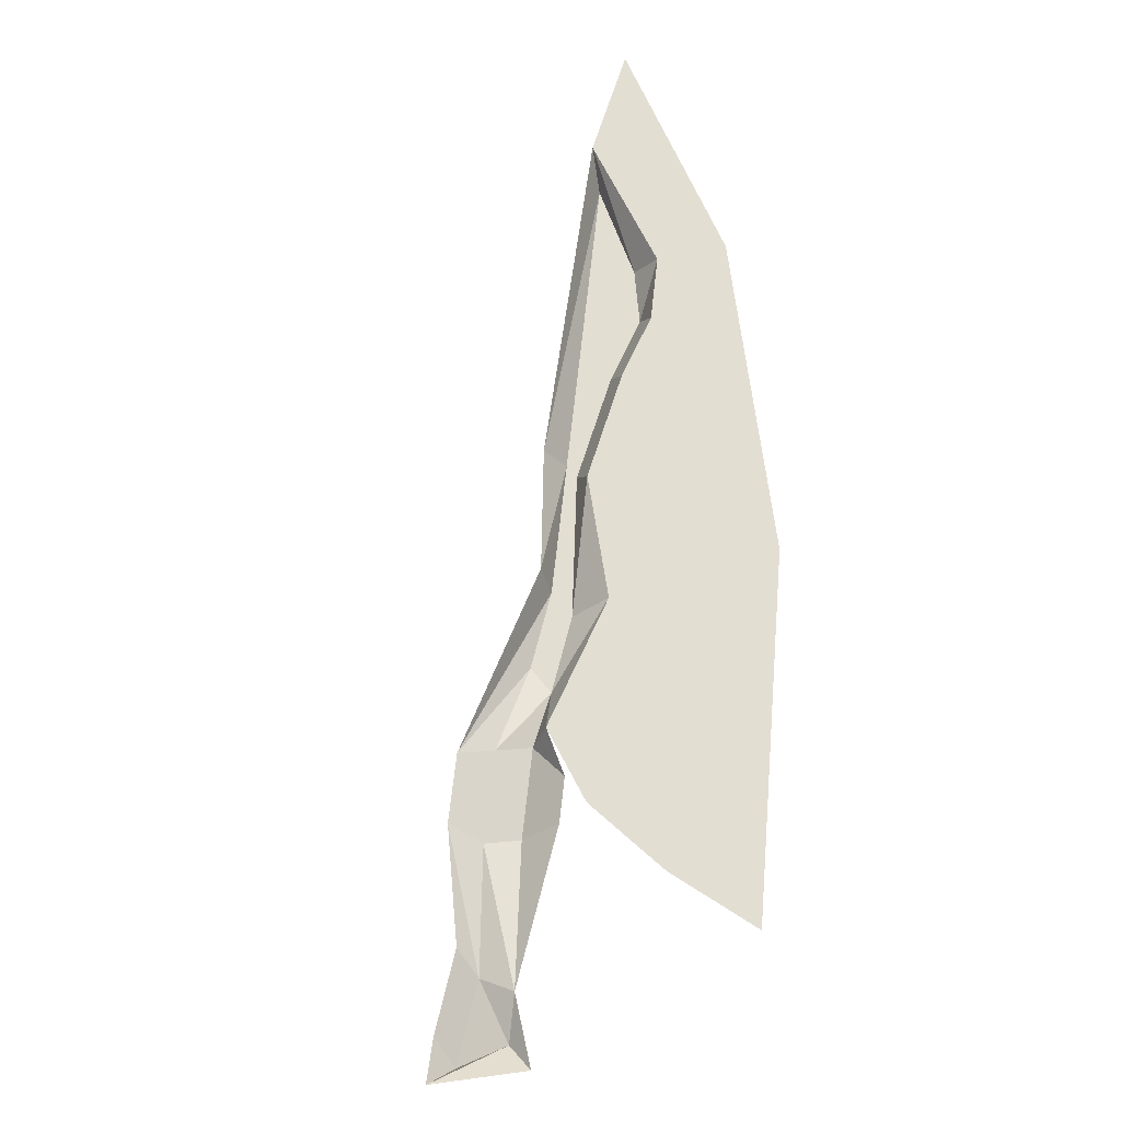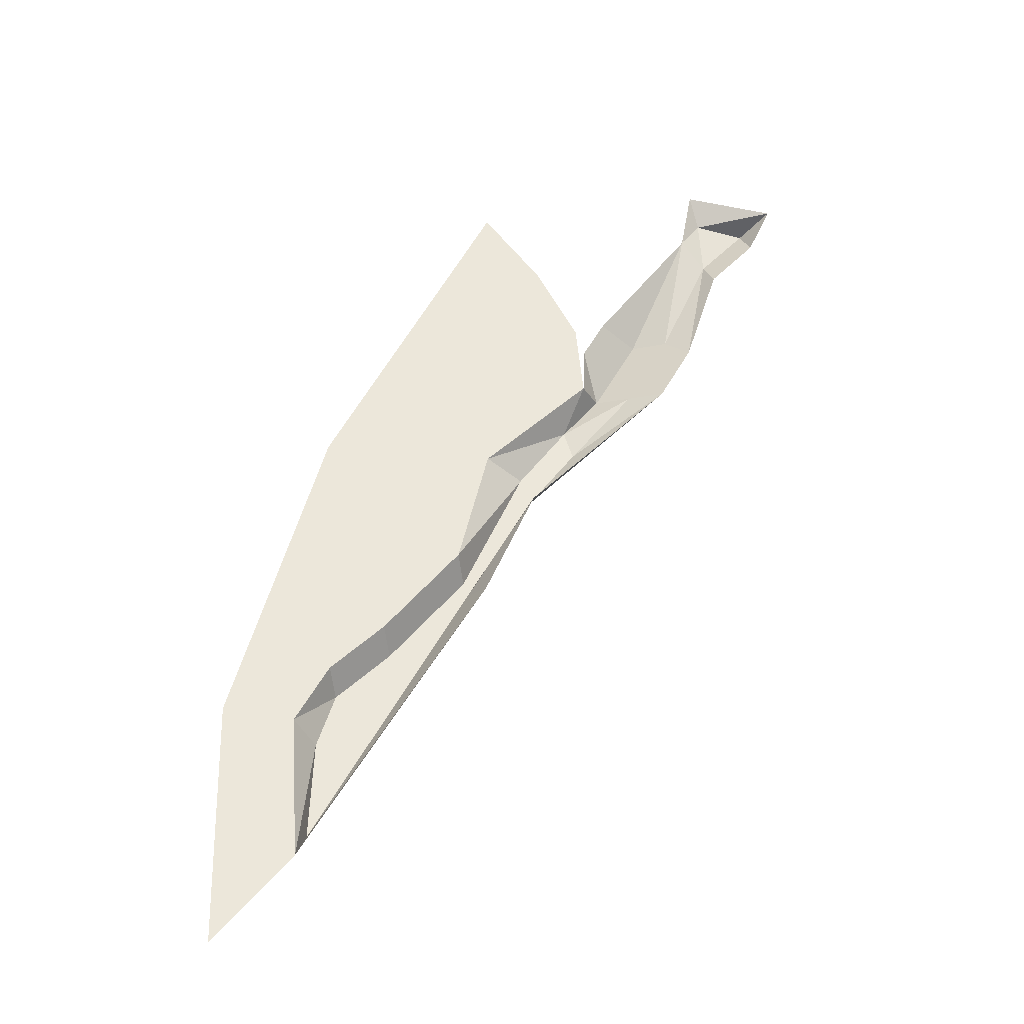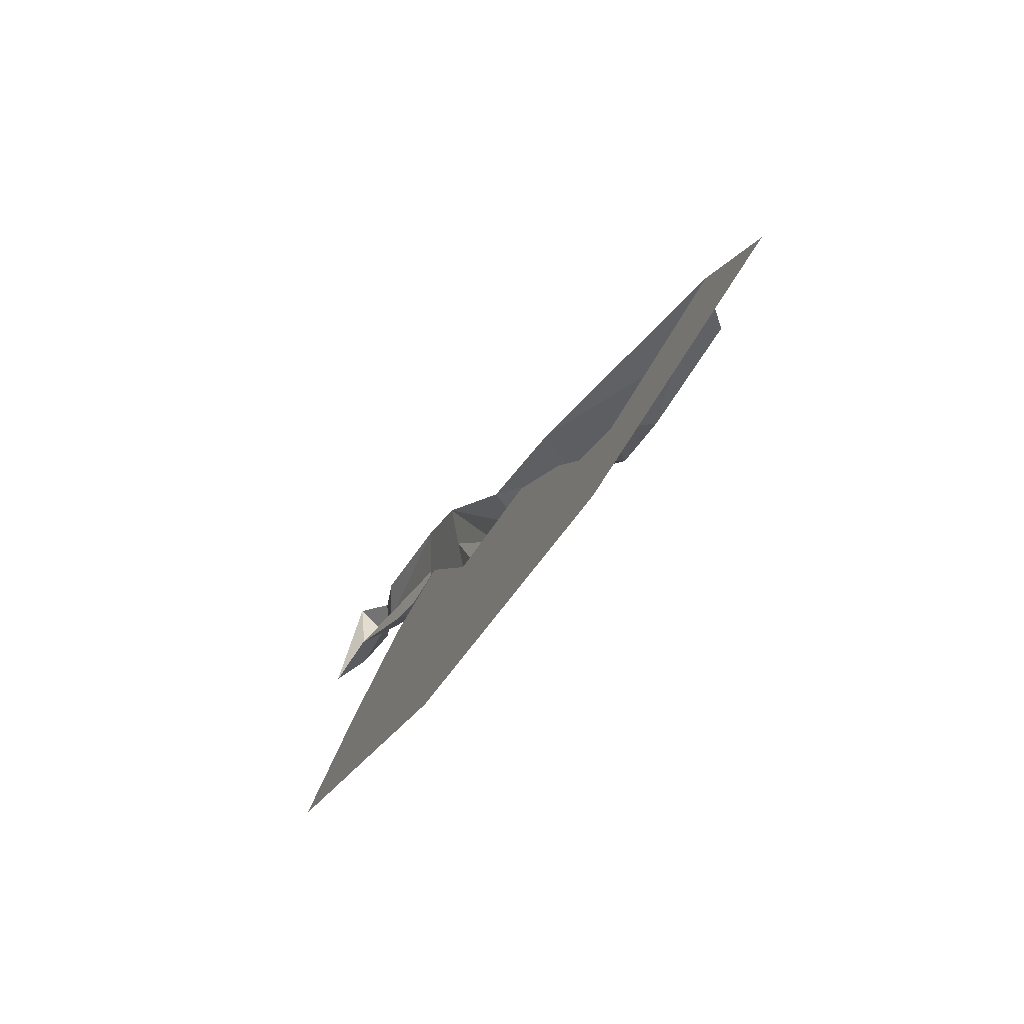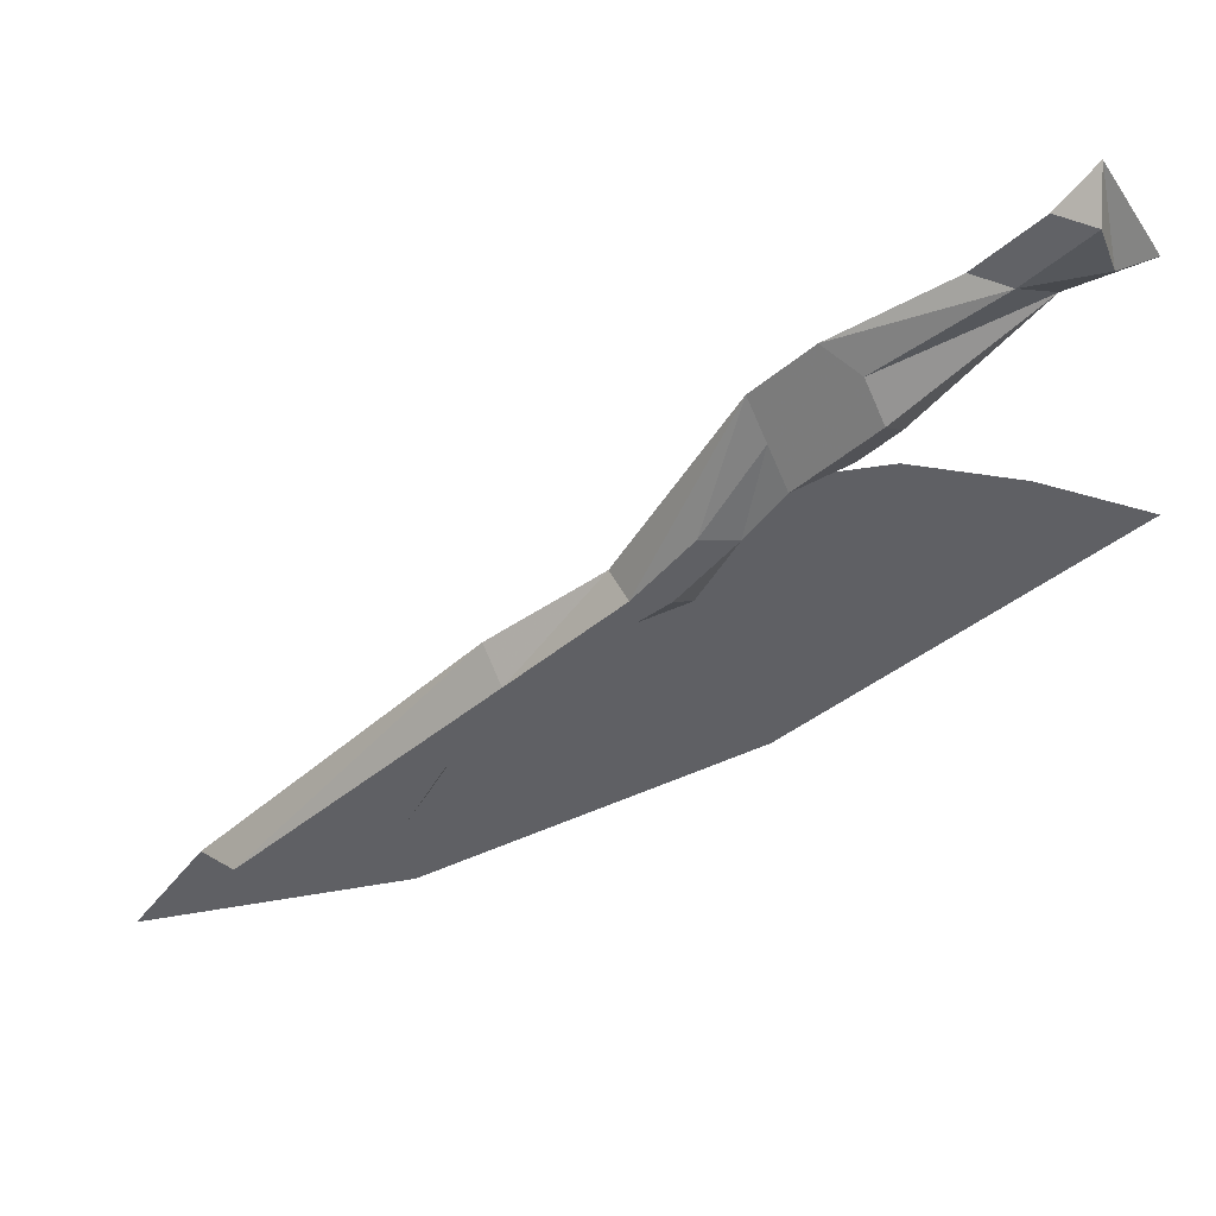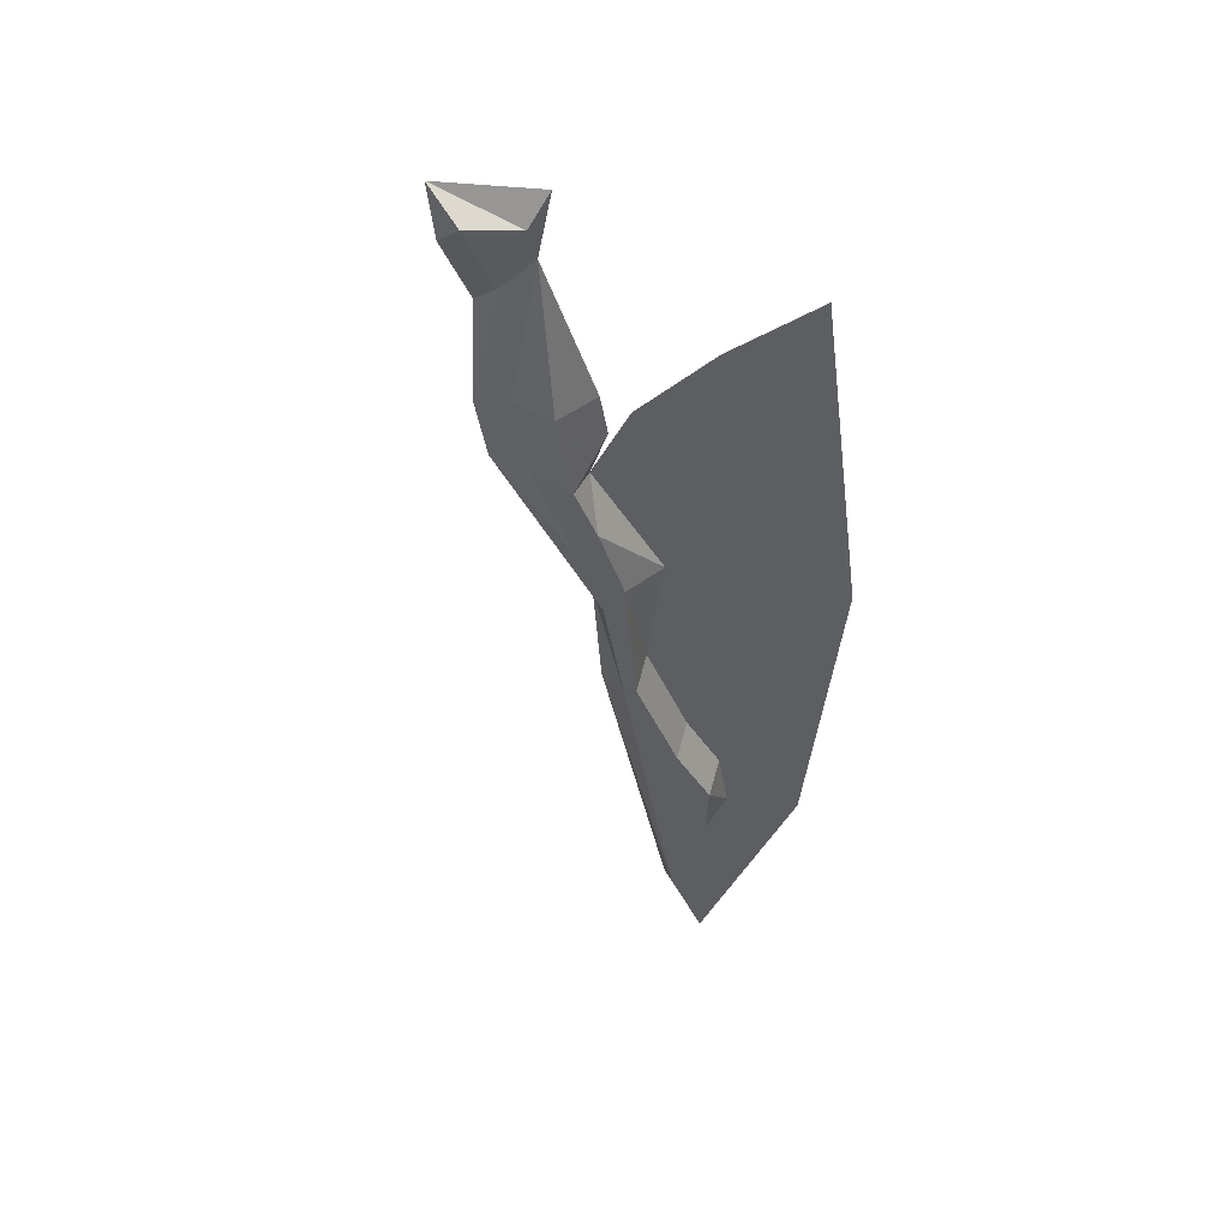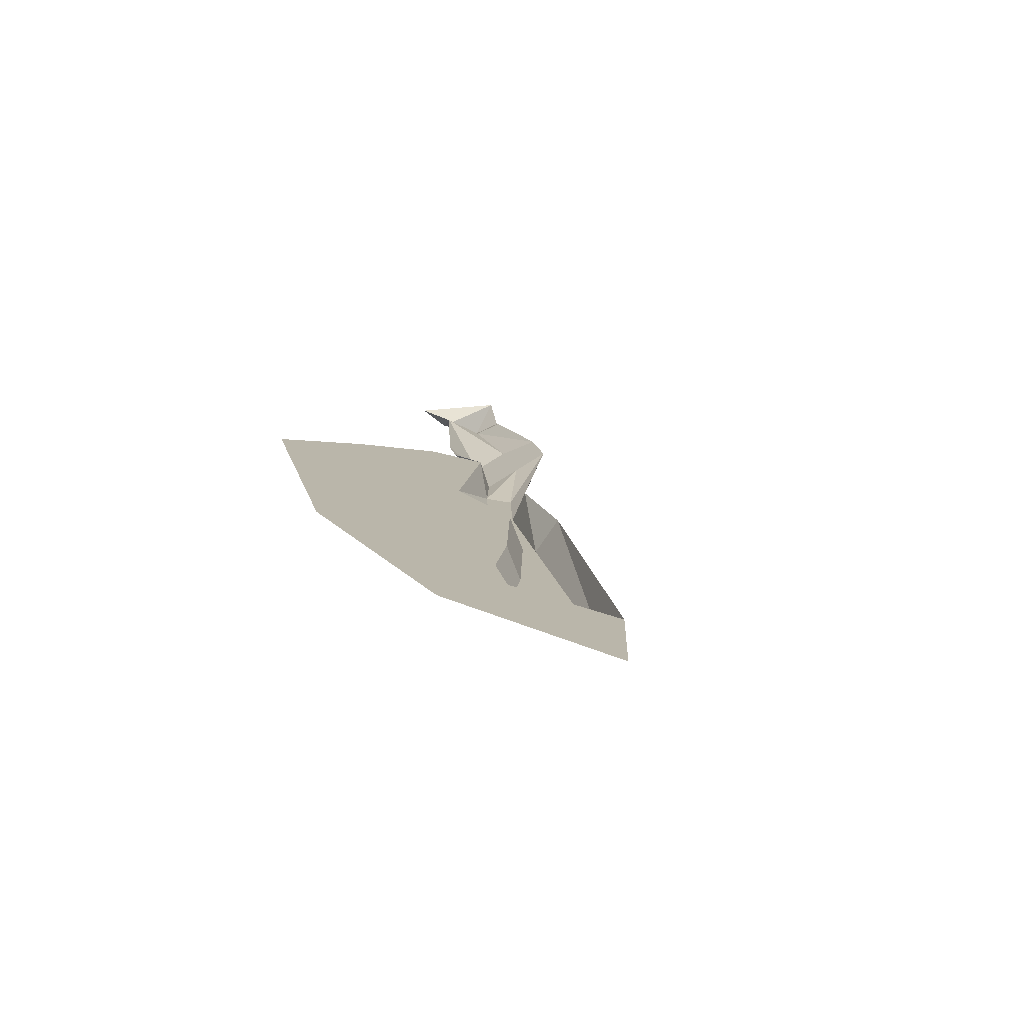
<metadata>
{"format":"obj","ext":"obj","renderer":"f3d","projection":"perspective","resolution":1024,"background":"white","views":[{"elev":67.6,"azim":51.3,"up":"+Y"},{"elev":53.8,"azim":-106.5,"up":"+Y"},{"elev":-68.3,"azim":-117.3,"up":"+Z"},{"elev":46.1,"azim":1.0,"up":"+Z"},{"elev":-37.4,"azim":53.6,"up":"+Y"},{"elev":13.8,"azim":-144.9,"up":"+Y"}]}
</metadata>
<code>
v 0.05469 -0.01562 0.07031
v 0.07812 0 0.07031
v 0.09375 0 0.08594
v 0.08594 -0.01562 0.1016
v 0.04688 -0.007812 0.08594
v 0.03906 -0.01562 0.04688
v 0.05469 0 0.0625
v 0.07812 -0.007812 0.1172
v 0.03906 0 0.1016
v 0.02344 -0.01562 0.04688
v 0 -0.01562 0.01562
v 0.01562 -0.01562 0.01562
v 0.02344 0 0
v 0.03906 0 -0.05469
v 0.09375 0 0.07031
v 0.1406 0 0.0625
v 0.05469 0 -0.07812
v 0.1875 0 0.04688
v -0.2031 0 -0.1953
v -0.08594 0 -0.1484
v -0.1016 0 -0.1328
v -0.1719 0 -0.1484
v -0.1094 -0.01562 -0.125
v -0.1562 -0.01562 -0.1406
v -0.05469 0 -0.02344
v -0.04688 -0.01562 -0.03125
v -0.007812 0 0.01562
v -0.08594 0 -0.1641
v -0.07812 0 -0.1094
v -0.08594 -0.01562 -0.1094
v -0.07031 -0.01562 -0.07812
v -0.03906 -0.01562 -0.03125
v -0.03125 0 -0.03125
v -0.0625 0 -0.07812
v 0.0625 0 0.125
v 0.125 -0.007812 0.1562
v 0.1094 0 0.1562
v 0.1484 -0.01562 0.1875
v 0.1328 -0.007812 0.1875
v 0.1484 0 0.2031
v 0.1562 -0.007812 0.1641
v 0.1719 0 0.1641
v 0.1406 0 0.1484
f 1 2 3
f 1 3 4
f 1 4 5
f 1 5 6
f 1 6 7
f 1 7 2
f 4 8 5
f 5 8 9
f 5 9 10
f 5 10 6
f 6 10 11
f 6 11 12
f 6 12 13
f 6 13 7
f 7 13 14
f 7 14 15
f 15 14 16
f 19 20 21
f 19 21 22
f 22 21 23
f 22 23 24
f 22 24 25
f 25 24 26
f 25 26 27
f 27 26 11
f 27 11 9
f 9 11 10
f 20 14 21
f 21 14 29
f 21 29 30
f 21 30 23
f 23 30 24
f 24 30 31
f 24 31 26
f 26 31 32
f 26 32 12
f 26 12 11
f 13 33 14
f 14 33 34
f 14 34 29
f 29 34 31
f 29 31 30
f 32 31 34
f 32 34 33
f 32 33 12
f 12 33 13
f 8 35 9
f 35 8 36
f 35 36 37
f 37 36 38
f 37 38 39
f 39 38 40
f 40 38 41
f 40 41 42
f 42 41 43
f 43 41 36
f 43 36 8
f 43 8 4
f 43 4 3
f 36 41 38
f 16 14 17
f 16 17 18
f 19 28 20
f 20 28 14
f 14 28 17

</code>
